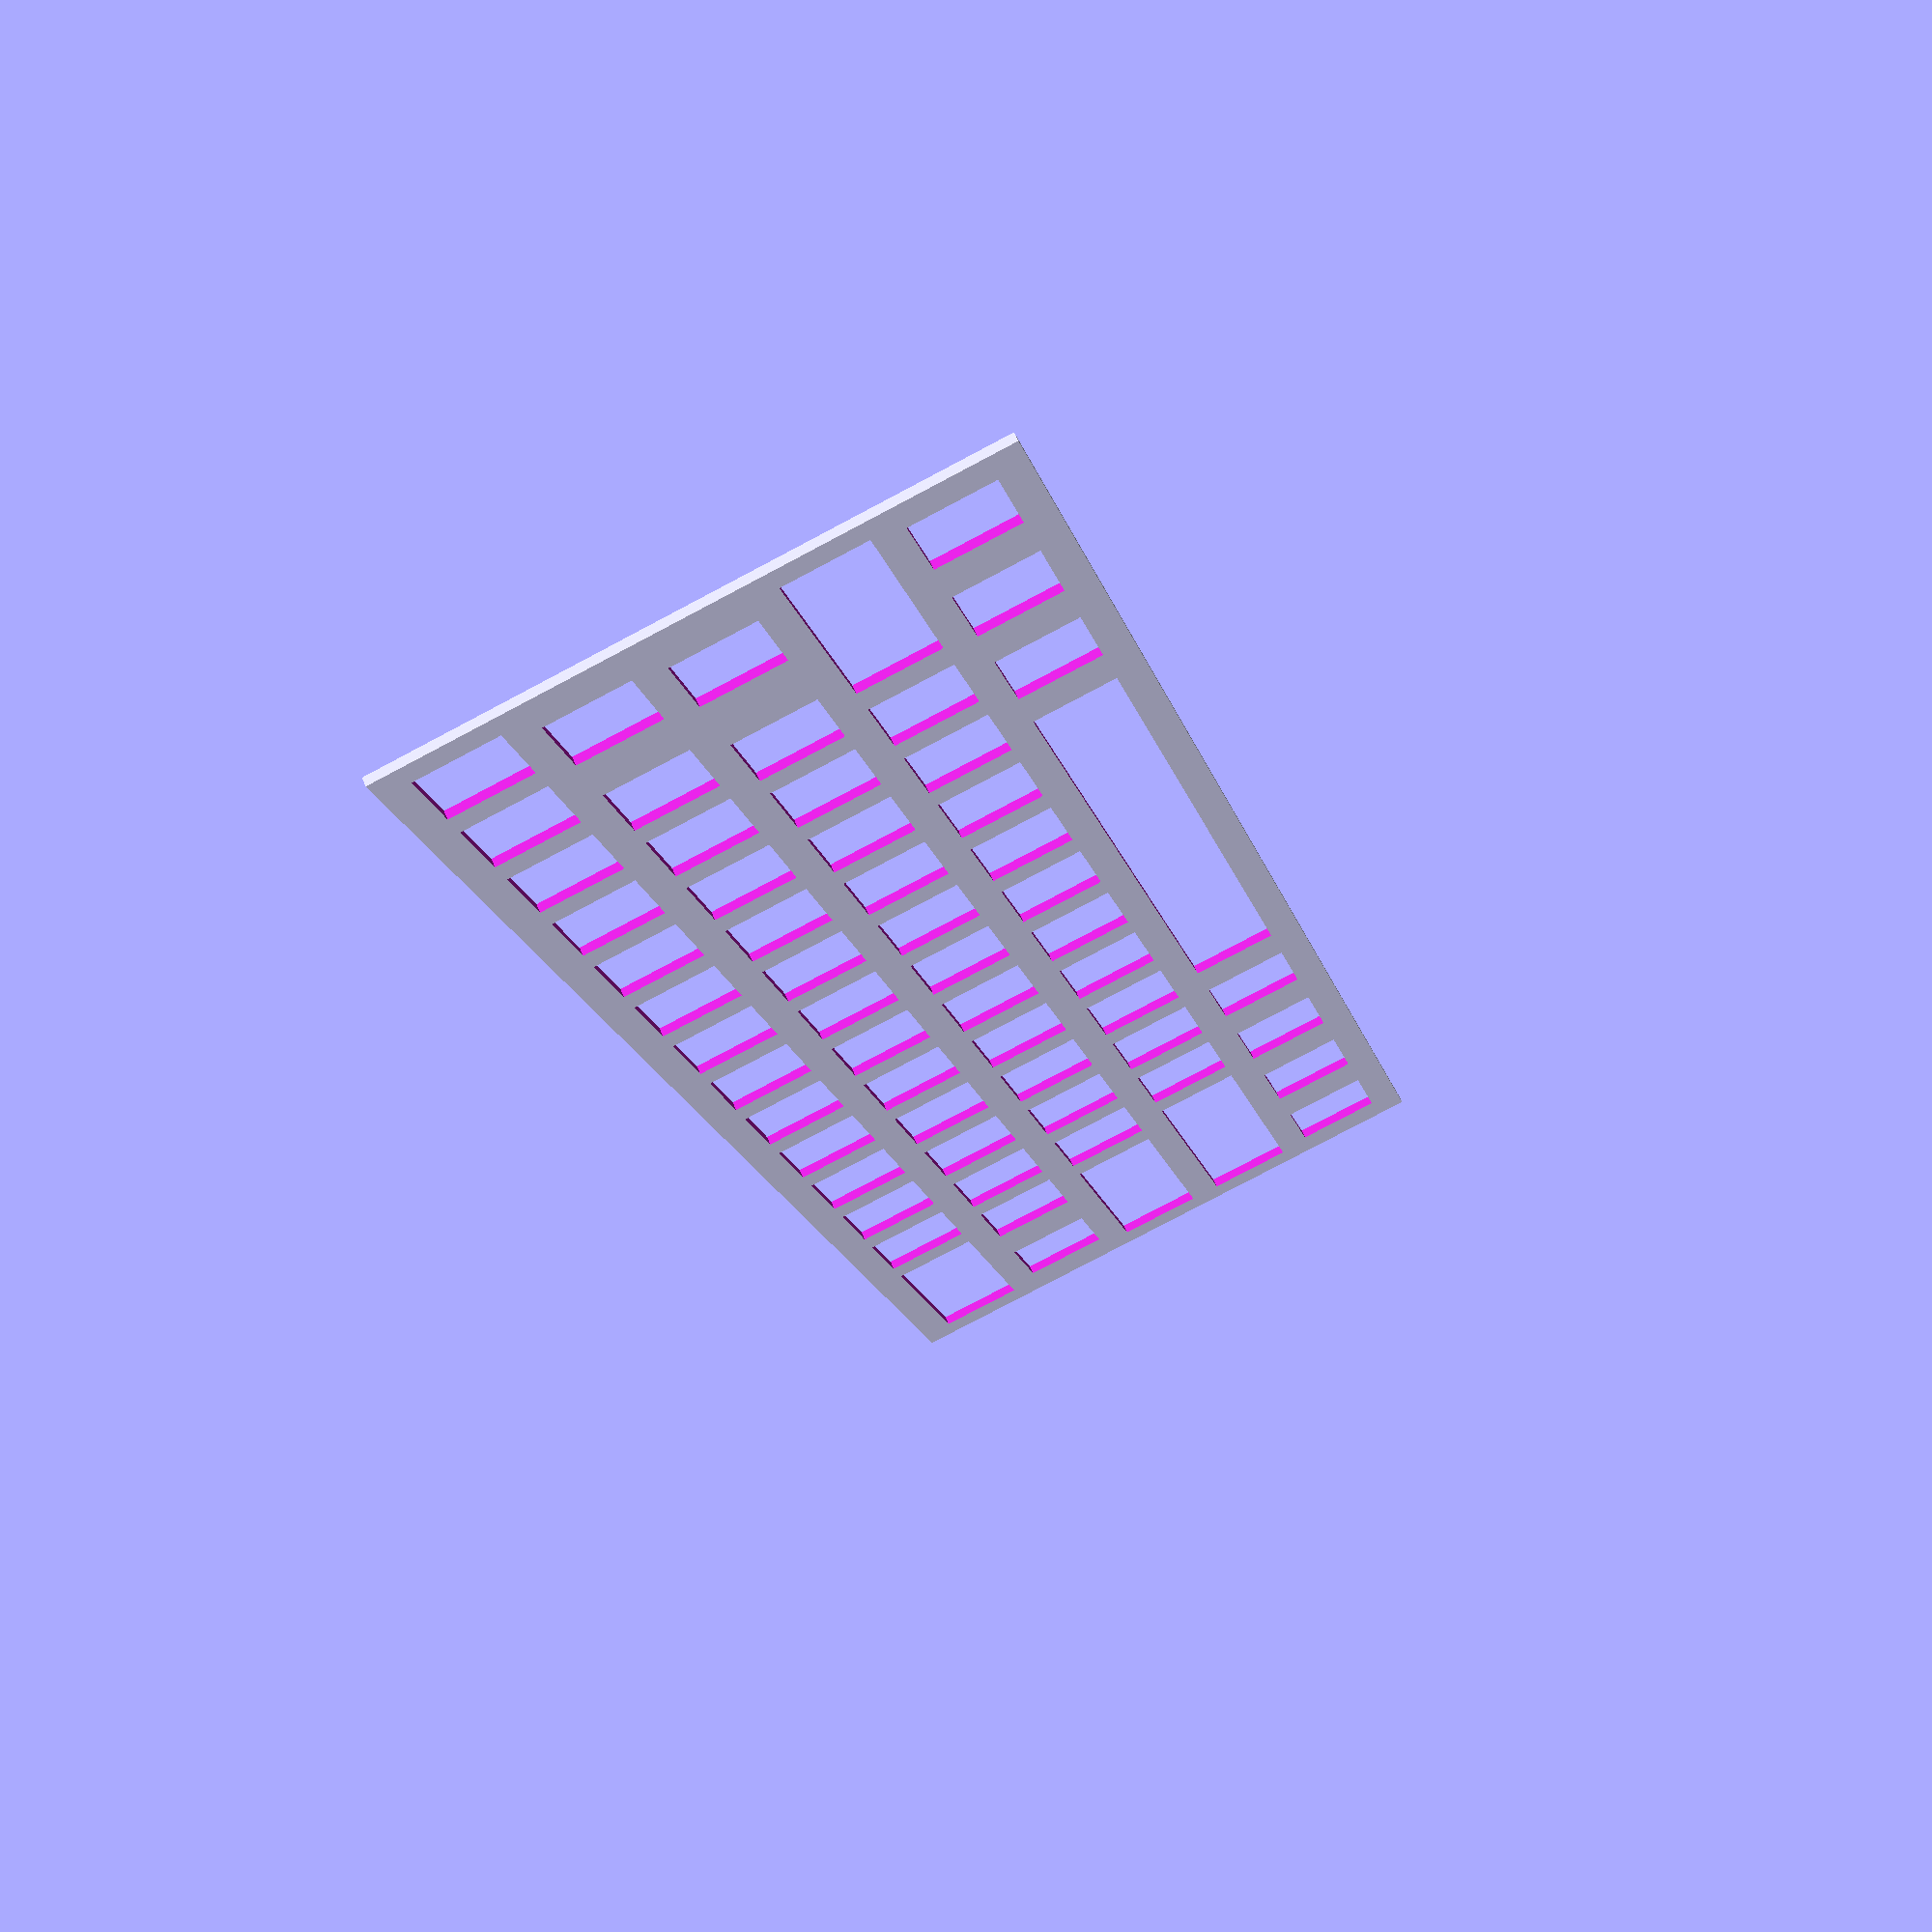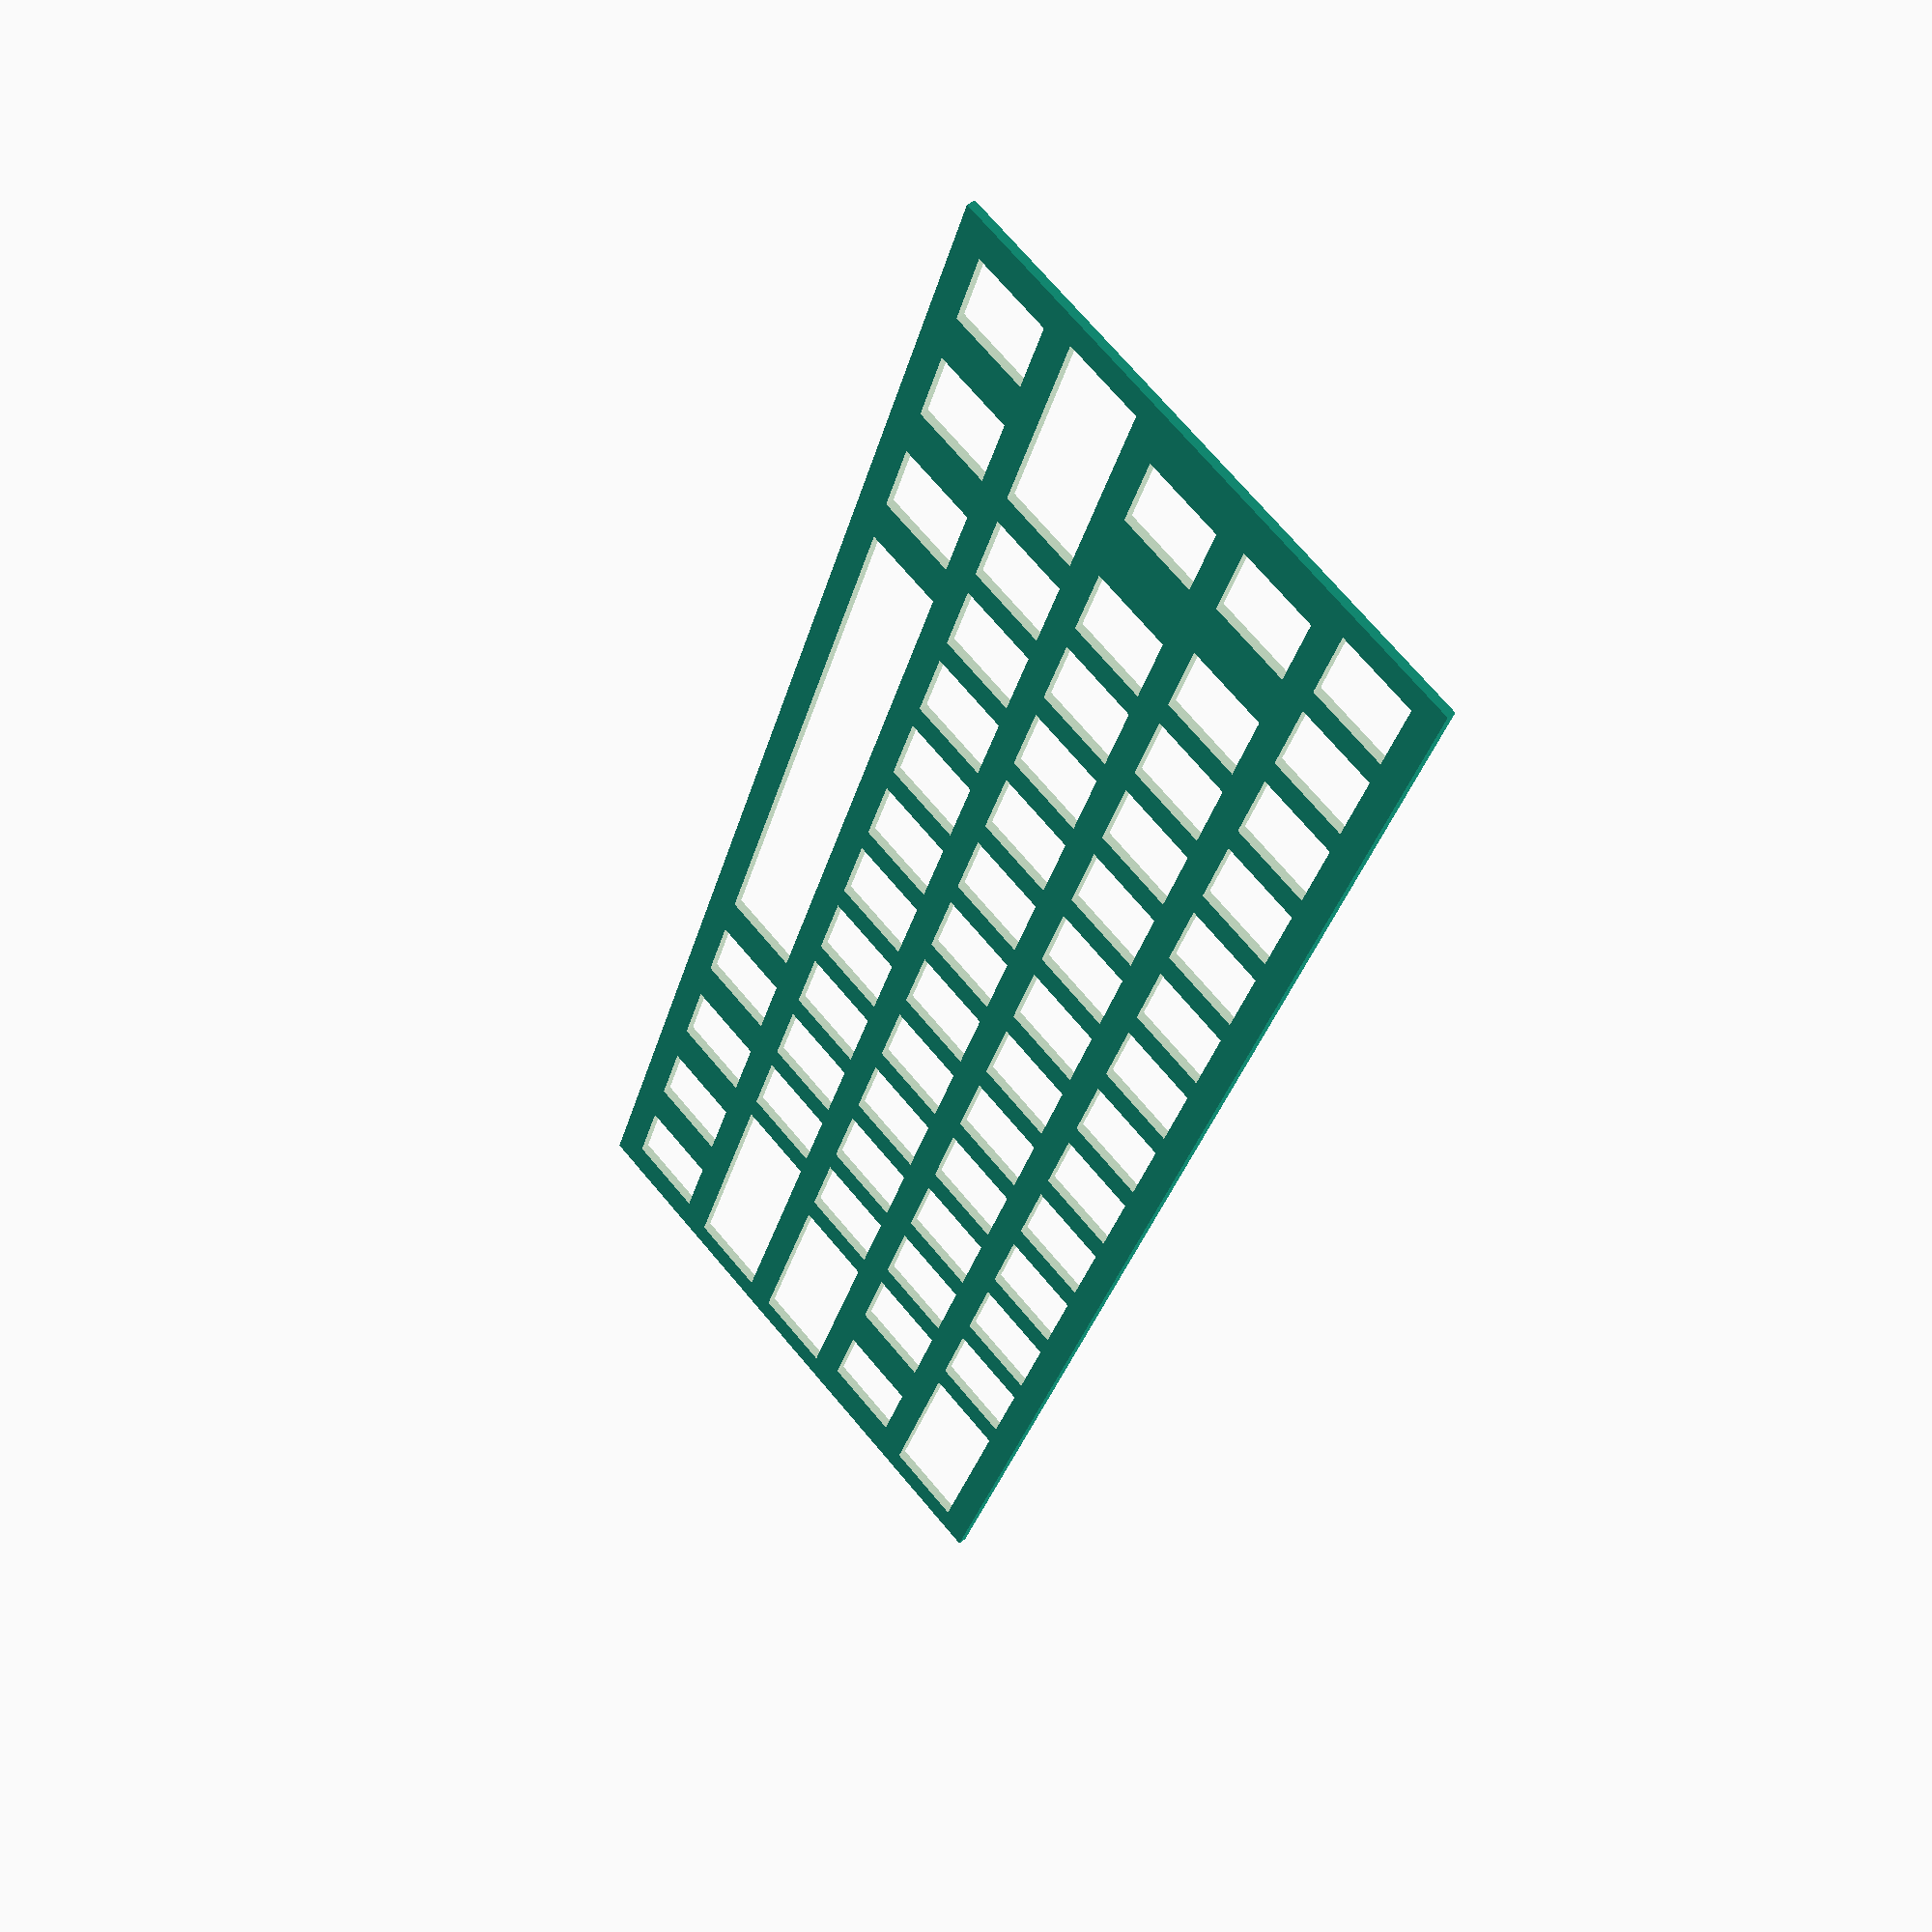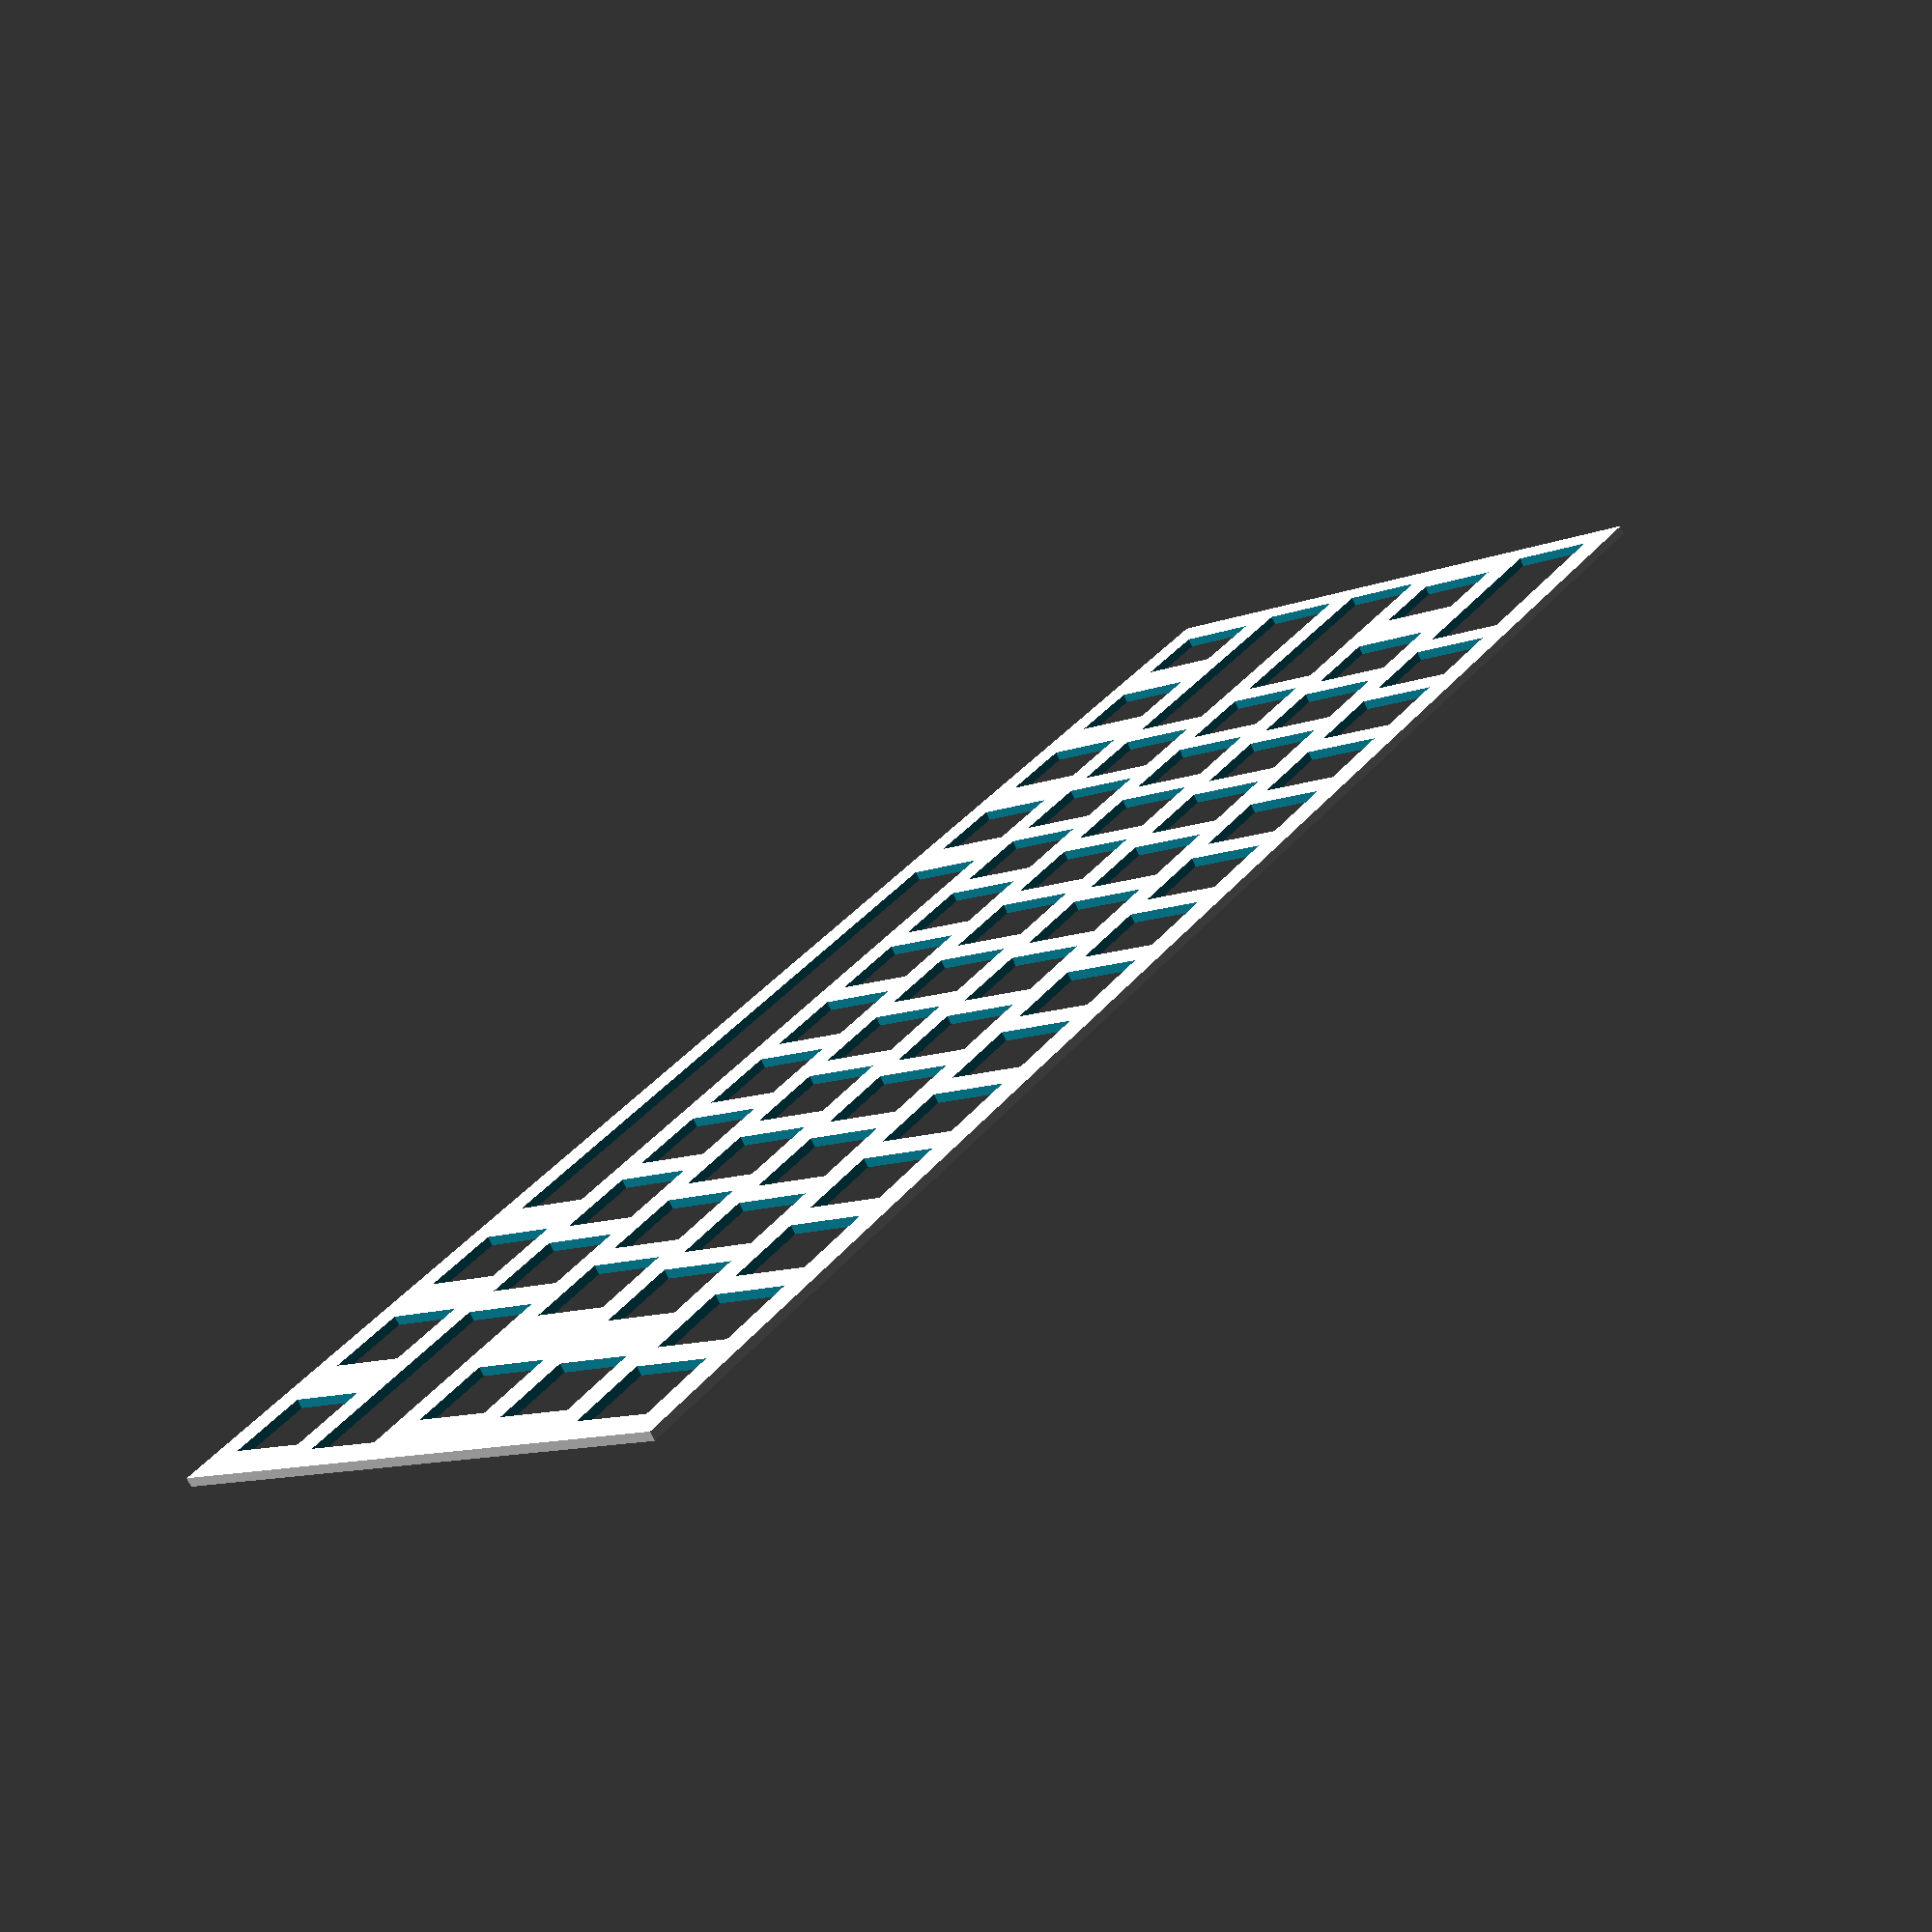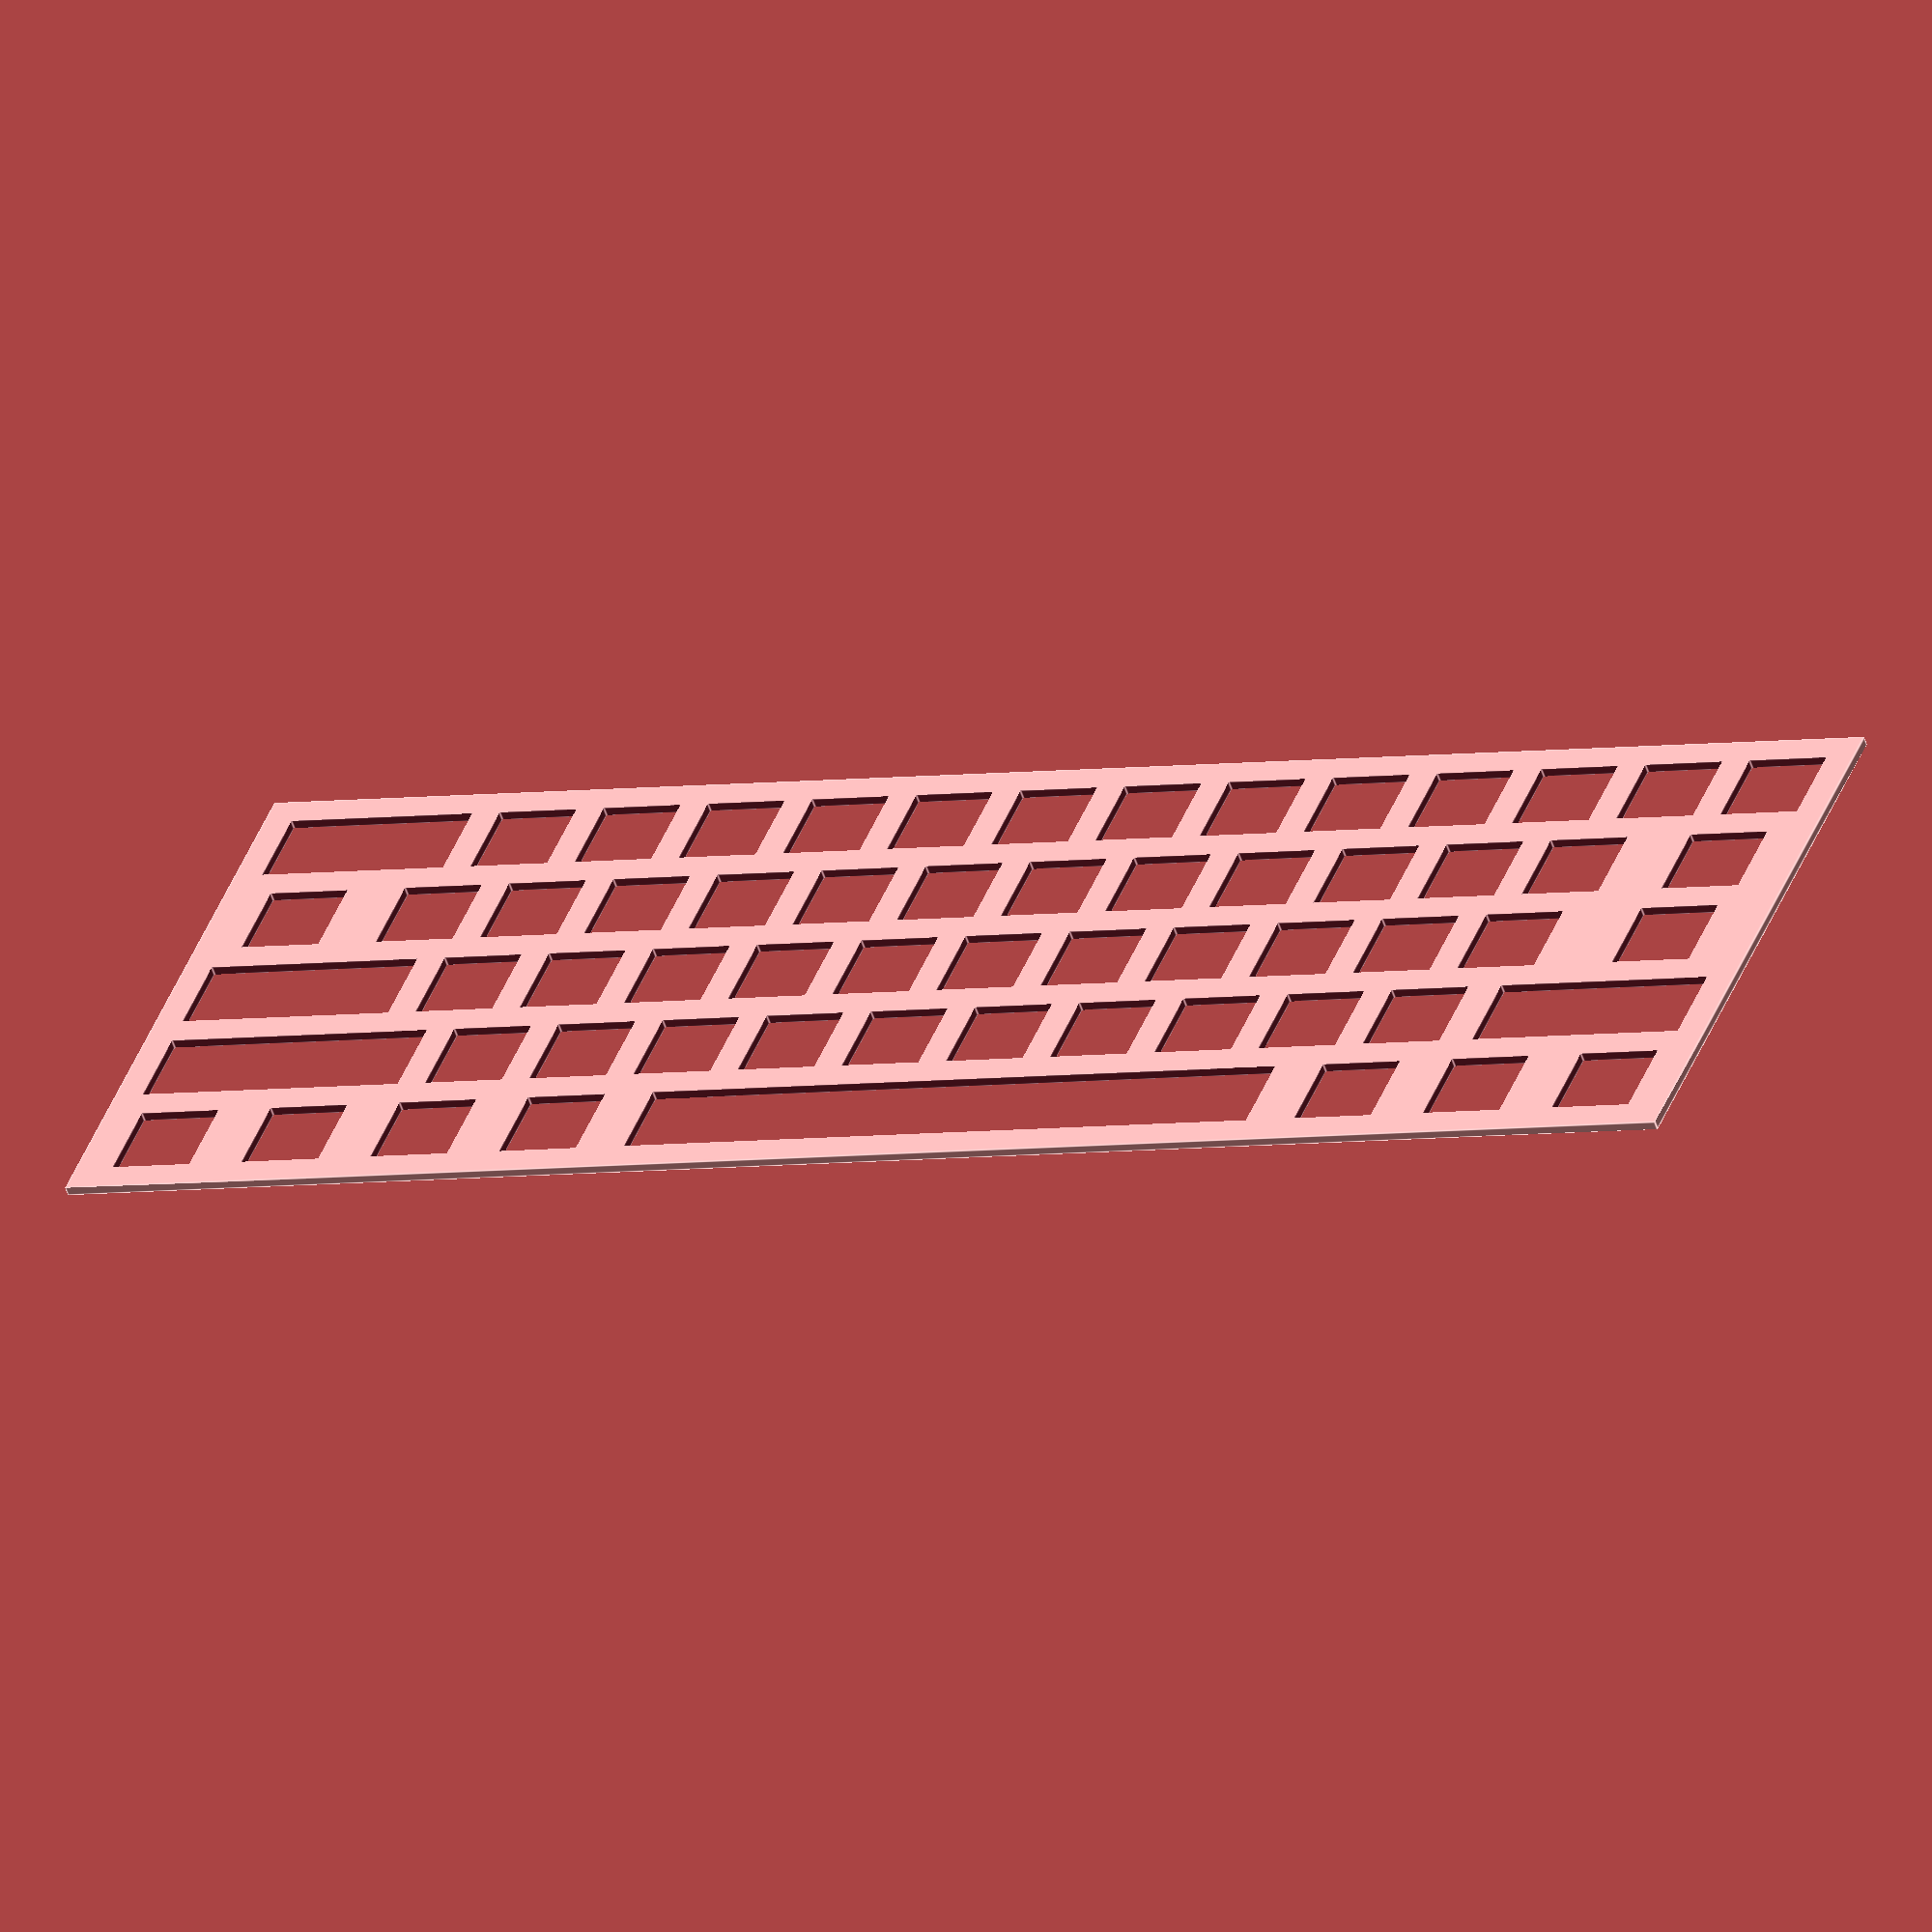
<openscad>
// constants 
ROWS=5;
COLS=15;
PLATE_THICKNESS=1.5;
X_PADDING=5;
Y_PADDING=5;
STD_KEY_WIDTH=14;
STD_KEY_HEIGHT=14;
STD_CTC_DIFF_X= X_PADDING + STD_KEY_HEIGHT;
STD_CTC_DIFF_Y= Y_PADDING + STD_KEY_WIDTH;
MAX_X = X_PADDING + COLS*STD_CTC_DIFF_X;
MAX_Y = Y_PADDING + ROWS*STD_CTC_DIFF_Y;

// zero indexed row offset for y
function y_row_offset(idx) = Y_PADDING + idx*(STD_CTC_DIFF_Y);

// getting x offset for given num_keys 
function x_key_offset(num_keys,size=1) = num_keys*(STD_CTC_DIFF_X*size);

function key_width(size) = ( 
  size 
    ? STD_KEY_WIDTH*size + floor((size-1)*X_PADDING) 
    : 0
);


// offset for single key larger than 1u 
function large_key_offset(size) = (
  2*X_PADDING 
  + STD_KEY_WIDTH*size 
  + floor((size-1)*X_PADDING)
); 

// standard switch mounting hole 
module sized_switch_mount(trans_vect,size=1) {
   translate(trans_vect)
     cube([
       key_width(size),
       STD_KEY_HEIGHT,
       PLATE_THICKNESS + 0.2
      ]);   
};

// large key right adjusted 
module large_key_right (key_size, row, hole_size, offset=0) {
  sized_switch_mount(
    [
      ( X_PADDING 
        + ((key_size-hole_size)*STD_KEY_WIDTH) / 2
        + ( offset ? key_width(offset) + 5 : 0 )
      ), 
      y_row_offset(row),
     -0.1
    ],
    hole_size
  );
}

// large key left adjusted
module large_key_left (key_size, row, hole_size, offset=0) {
  sized_switch_mount(
    [ 
      MAX_X - (
        X_PADDING 
        + ((key_size-hole_size)*STD_KEY_WIDTH) / 2
        + key_width(hole_size)
        + ( offset ? key_width(offset) + 5 : 0 ) 
      ),
      y_row_offset(row),
      -0.1
    ],
    hole_size
  );
}


// row of consecutive 1u keys 
module one_u_row(x_edge_offset, y_edge_offset, num_keys) {
  end_range = -1 + x_edge_offset + (STD_CTC_DIFF_X*num_keys);
  for (i=[x_edge_offset:STD_CTC_DIFF_X:end_range]) {
    sized_switch_mount([i,y_edge_offset, -0.1]);
  }
};

module cons_xu_row( x_edge_offset, y_edge_offset, size, numkeys) {
  end_range = -1 + x_edge_offset + (STD_CTC_DIFF_X*num_keys*size);
  for (i=[x_edge_offset:STD_CTC_DIFF_X*size:end_range]) {
    sized_switch_mount([i,y_edge_offset,-0.1], size); 
  }  
};

// bare plate with no holes 
module plate( rows , cols ) {
  cube([
    MAX_X,
    MAX_Y,
    PLATE_THICKNESS
  ]);
};

// 60% keyboard plate 
module sixty_ansi_layout () {
  difference (){
    plate(ROWS,COLS);
  
    // row 0 
    large_key_right(key_size=2,row=0,hole_size=2);
    one_u_row(
      x_edge_offset=large_key_offset(2),
      y_edge_offset=y_row_offset(0),
      num_keys=13
    );
  
    // row 1 
    large_key_right(key_size=1.5,row=1,hole_size=1);
    one_u_row(
      x_edge_offset=large_key_offset(1.5),
      y_edge_offset=y_row_offset(1),
      num_keys=12
    );
    large_key_left(key_size=1.5,row=1,hole_size=1);
    
    // row 2
    large_key_right(key_size=2.25,row=2,hole_size=2.25);
    one_u_row(
      x_edge_offset=large_key_offset(2.25),
      y_edge_offset=y_row_offset(2),
      num_keys=11
    );
    large_key_left(key_size=1.75,row=2,hole_size=1);
  
    // row 3 
    large_key_right(key_size=2.75,row=3,hole_size=2.75);
    one_u_row(
      x_edge_offset=large_key_offset(2.75),
      y_edge_offset=y_row_offset(3),
      num_keys=10
    );
    large_key_left(key_size=2.25, row=3, hole_size=2.25);
  
    // row 4
    large_key_right(key_size=6.25, row=4, hole_size=6.25, offset=4*1.25);
    large_key_right(key_size=1.25, row=4, hole_size=1);
    large_key_right(key_size=1.25, row=4, hole_size=1, offset=1.25);
    large_key_right(key_size=1.25, row=4, hole_size=1, offset=2.5);
    large_key_right(key_size=1.25, row=4, hole_size=1, offset=3.75);
    large_key_left (key_size=1.25, row=4, hole_size=1);
    large_key_left (key_size=1.25, row=4, hole_size=1, offset=1.25);
    large_key_left (key_size=1.25, row=4, hole_size=1, offset=2.5);
  };
};

translate([5,5,0])
  sixty_ansi_layout(); 
</openscad>
<views>
elev=116.5 azim=106.3 roll=22.9 proj=p view=wireframe
elev=134.1 azim=109.4 roll=133.1 proj=p view=solid
elev=252.1 azim=233.4 roll=335.5 proj=p view=solid
elev=235.3 azim=339.1 roll=341.8 proj=o view=edges
</views>
